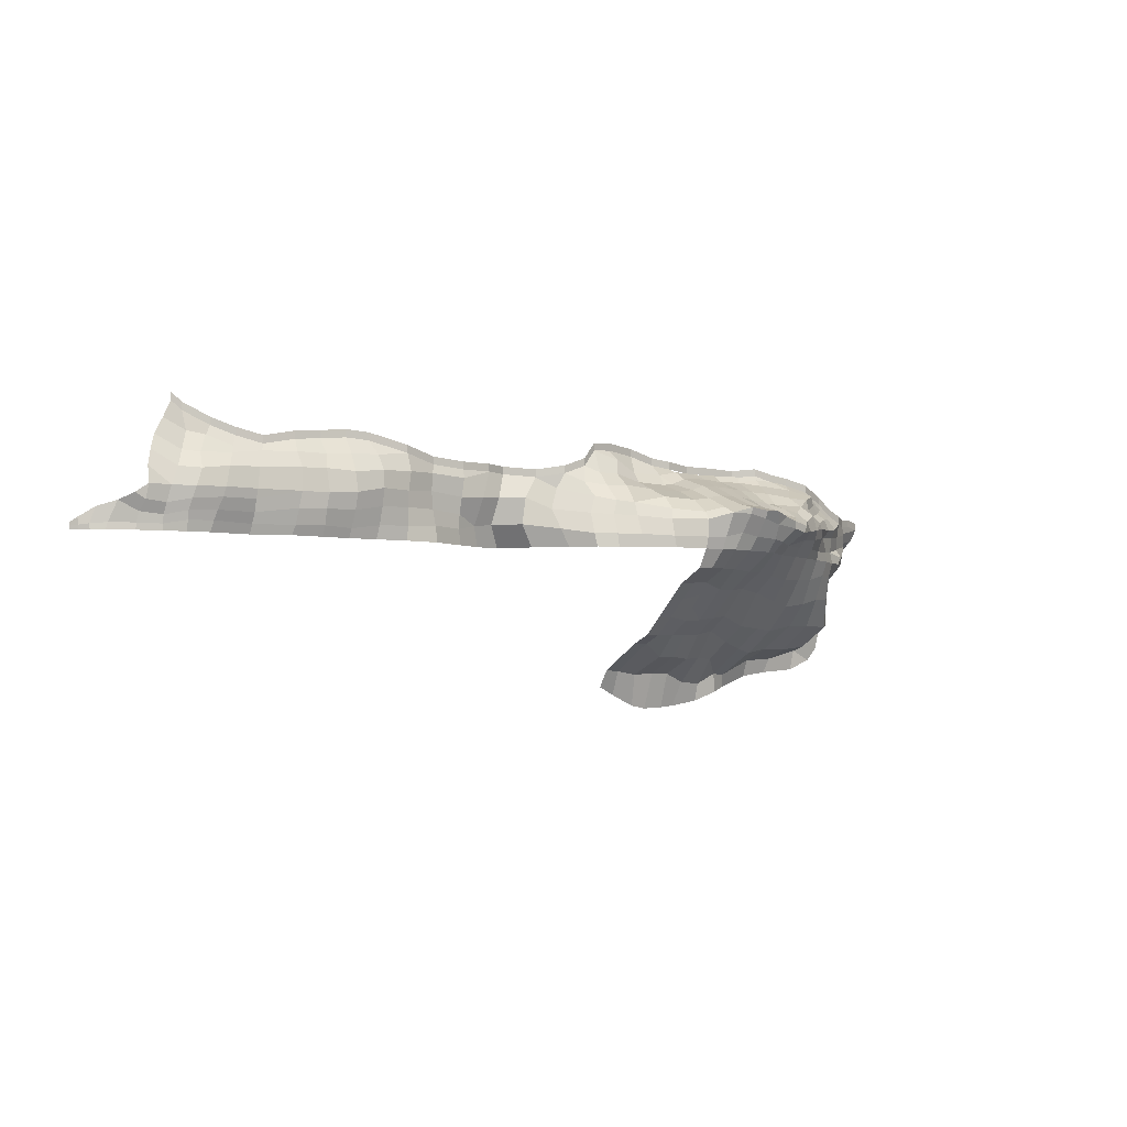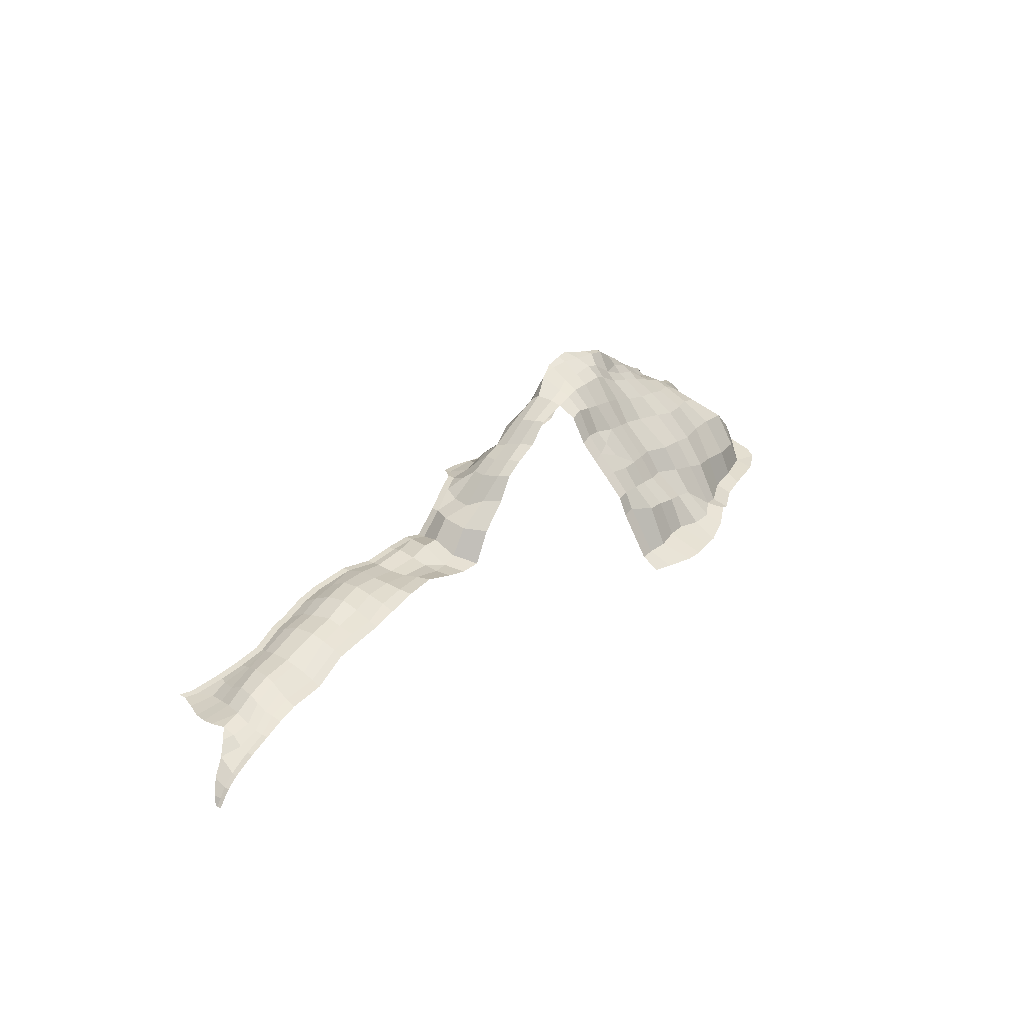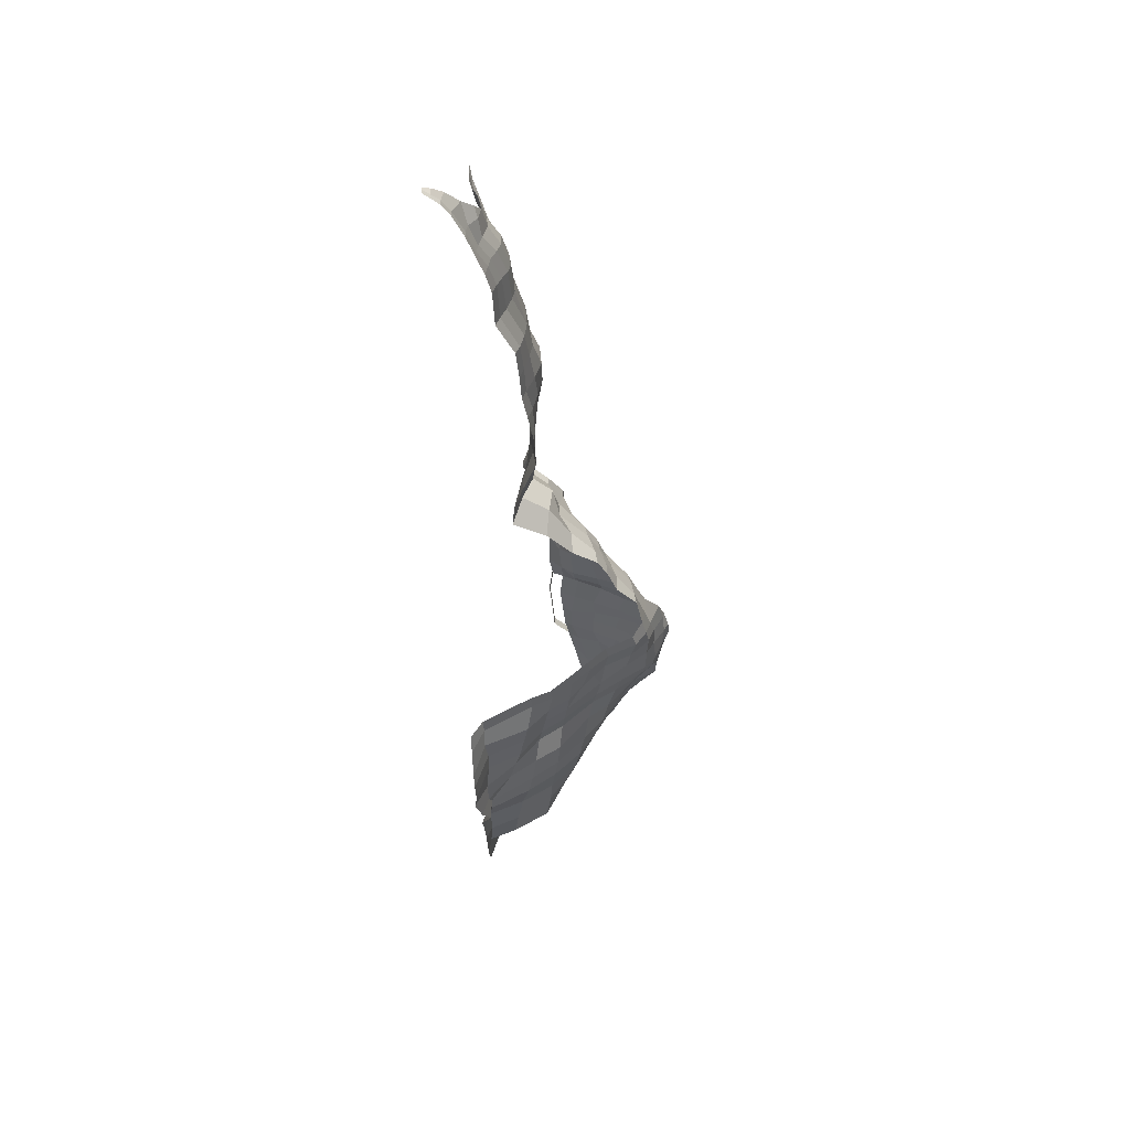
<metadata>
{"format":"obj","ext":"obj","renderer":"f3d","projection":"perspective","resolution":1024,"background":"white","views":[{"elev":-4.1,"azim":143.6,"up":"+Z"},{"elev":31.6,"azim":124.1,"up":"+Y"},{"elev":-37.6,"azim":92.3,"up":"+Z"}]}
</metadata>
<code>
g default
v -341.2 35.94 -815.2
v -348.1 34.05 -844.9
v -338.5 37.92 -872.5
v -325.5 37.92 -887
v -296.2 37.92 -899
v -251.6 37.92 -903
v -286.6 70.13 -872.2
v -251.5 74.85 -876.2
v -287.3 107.3 -850
v -253.7 113.1 -849.1
v -269.7 129.4 -818.2
v -244.5 138.6 -819.6
v -1.974 39.57 -922.3
v -19.79 39.57 -931
v -219.9 37.92 -907.7
v -186.8 37.92 -920.7
v -164.5 49.43 -927.1
v -140 42.24 -937.4
v -110 36.39 -943.4
v -90.52 39.57 -945.1
v -17.83 52.36 -904.3
v -1.974 51.74 -903.5
v -47.67 39.57 -943.4
v -65.98 39.57 -946.5
v -17.47 104 -874.5
v -1.974 102.9 -874.5
v -16.31 125.9 -865.7
v -1.974 124.3 -866
v -17.55 147.5 -846.1
v -1.974 145.4 -847.3
v -17.18 167.7 -827.7
v -1.974 165 -829.3
v -17.22 187.9 -810.4
v -1.974 184.7 -811.6
v -214.2 82.87 -876.2
v -223.1 116.4 -850.1
v -219.2 143.5 -825.7
v -186 150.3 -830.1
v -181.1 91.33 -881.7
v -187.4 121.3 -857
v -160.4 97.12 -877.7
v -163.8 125.7 -854.9
v -161.9 156.4 -824.6
v -136 101.9 -869.9
v -135.7 129.3 -853
v -130.8 162.2 -816.7
v -103.4 168.3 -813.1
v -110 106.7 -858.3
v -108.1 133 -842.2
v -86.86 111 -862.9
v -87.82 136.2 -845.2
v -85.97 172.8 -815
v -61.39 178.4 -815.7
v -64.04 115.9 -863.8
v -64.43 140 -848.2
v -42.1 120.2 -864.9
v -41.94 143.2 -849.5
v -38.09 183.3 -809.1
v -39.31 170.6 -821.9
v -40.61 157 -835.6
v -319.1 76.93 -846.4
v -312.2 85.79 -814.7
v -292.5 103.4 -815.7
v -161.9 50.7 -905.6
v -138.9 48.93 -917.5
v -137 73.45 -889.4
v -113.7 49.38 -915.8
v -113.4 80.11 -888
v -89.95 51.99 -906.4
v -90.85 86.54 -890.1
v -66.81 53.23 -906.2
v -65.91 92.34 -888.1
v -42.49 51.36 -907.9
v -41.61 97.82 -888.7
v -175.7 50.25 -907
v -219.3 44.57 -889.3
v -256 44.25 -886.6
v -300.3 39.68 -876.3
v -336.7 47.47 -847.3
v -331.2 49.4 -815.1
v -379.2 69.39 -726
v -358 77.71 -723.1
v -327.5 90.68 -726.8
v -307.1 119.8 -730.2
v -285 136.5 -727.7
v -265.8 140 -720.2
v -245.6 143.9 -708
v -214.4 154.3 -696.8
v -189.3 148 -689.7
v -169.9 143.9 -686.4
v -150.4 138.7 -680.7
v -129 135.7 -683.1
v -93.34 121.5 -682.1
v -64.16 120.1 -682.1
v -12.56 121.6 -676.7
v -34.24 125.1 -679.6
v 19 123.5 -669.2
v 55.52 131.6 -666.2
v 80.28 137.3 -668.5
v 97.93 143.2 -686.9
v 124 143.3 -696.5
v 151.8 128.3 -701.4
v 175.8 102.4 -697.7
v 199.6 111.1 -697.2
v 235.3 115.7 -697.9
v 271.3 114.8 -695.2
v 306.3 120.5 -686.6
v 348 113.1 -676.2
v 372.1 109.4 -674.6
v 399.6 105.2 -677.3
v 426.4 103.4 -679.8
v 459.9 99.87 -686.7
v 486.7 92.32 -679.7
v 509.8 85.09 -671.1
v 535.5 75.32 -657.4
v 545.8 72.48 -648.2
v -129 122.8 -683.1
v -63.15 256.1 -734.6
v -64.28 251.3 -742.9
v -78.69 256.6 -734.5
v -77.41 226.9 -727
v -44.96 249.9 -738.6
v -87.05 247.8 -747.8
v -95.71 250.4 -738.6
v -67.13 225.9 -726.5
v -41.94 239.6 -758.3
v -46.32 251.2 -731.7
v -63.45 238.9 -761.6
v -96.01 219 -729.3
v -42.22 235 -727.4
v -76.46 201.1 -715.5
v -23.87 245.5 -737.9
v -116.1 242.5 -750.3
v -88.17 240.8 -763.3
v -113.9 244.7 -742.2
v -39.35 206.9 -715.7
v -62.86 199.6 -714.5
v -22.45 235.1 -763.2
v -60.63 230.5 -776.4
v -103.2 235.8 -765.2
v -94.71 195.1 -716.1
v -114.8 216.8 -731.5
v -23.62 231 -730.9
v -63.94 170.6 -701.4
v -36.84 233 -776.4
v -1.847 230.5 -745.1
v -131.7 240.1 -753.5
v -89.06 228.6 -776.4
v -83.24 171.3 -702.1
v -116.2 195.1 -718.6
v -128.9 230 -736.6
v -36.21 180.8 -703
v -23.08 205.8 -719.1
v -21.7 230.3 -776.4
v -2.043 229.7 -763.9
v -130.6 215.6 -766.6
v -137 238.6 -746
v -103.1 222 -776.4
v -99.9 170.3 -703
v -133 205.2 -724.6
v -1.925 224.8 -736.7
v -32 153.5 -693.4
v -66.2 148.9 -690.8
v 34.77 217.9 -763.9
v -158.4 222.2 -750.1
v -93.91 143.9 -691.8
v -119.4 169.1 -703.8
v -134 189.6 -718.5
v -152.5 222.4 -739.3
v -146.3 213 -729.3
v -21.49 179.9 -708.3
v -3.364 205.3 -722.2
v -1.974 226 -776.4
v 34.56 213.9 -745.7
v 34.22 220.3 -776.4
v -160.9 210.6 -758.6
v -130 205.9 -776.4
v -121.7 142.9 -690.4
v 31.56 210.7 -734.1
v -18.34 150 -699.5
v -34.42 136.3 -684
v -65.17 132.2 -684.1
v 64.06 199 -762.1
v 58.96 199.3 -776.4
v -161.6 200.5 -766.5
v -181.6 207.6 -746.4
v -173.5 209.6 -730.4
v -145.9 151.7 -693.2
v -137.2 174.7 -704.9
v -165.4 199 -720
v -6.278 176.4 -710.9
v 30.4 196.6 -720.3
v 64.08 191.9 -742.2
v -186.4 199.3 -756.5
v -160.5 194.5 -776.4
v -148.2 143.6 -685.9
v -165.4 179.7 -708.2
v 63.19 185.8 -727.3
v -7.169 149 -701.2
v -11.99 135.8 -688.8
v 87.12 189.8 -776.4
v 88.05 188.2 -762
v -188.1 191.8 -767.1
v -204.7 191 -742.3
v -201.8 191.5 -736.1
v -184 159.6 -696.6
v -187.6 184.2 -710
v -193.3 181.8 -721.6
v 27.79 168.8 -709.5
v 82.47 179.5 -725.7
v 87.84 181.3 -741.2
v -209.6 186.2 -752.7
v -197 182.4 -728.6
v -187.8 183.8 -776.4
v 60.7 168.1 -707.2
v 27.2 148.1 -700.3
v 22.66 134.3 -688.5
v 108.2 179.5 -776.4
v 110.2 177 -762
v -216.9 172.2 -766.5
v -234.2 171.7 -741.2
v -228 170.9 -728.9
v -210.9 167.7 -703.1
v -215.8 165.9 -712.8
v 82.74 162.9 -708.3
v 101.4 165.6 -721.3
v 109.2 169.3 -740
v -235.8 160.9 -749.5
v -223.6 164.3 -722.1
v -216.1 170.6 -776.4
v 58.2 148.6 -693
v 51.95 141.6 -676.9
v 80.73 148.2 -693.2
v 125.9 153.6 -776.4
v 136 152.4 -757.1
v -241.4 159 -765.9
v -257.4 158.7 -738.2
v -249.5 153 -725.2
v 104.7 152 -705
v 131.7 138.7 -712.9
v 139.4 140.6 -735.5
v -258.8 151 -747.8
v -241.8 149.1 -715.1
v -243.2 158.6 -776.4
v 156.2 127.3 -776.4
v 170.5 130.5 -752.8
v -263.4 143.5 -763.5
v 168.5 133.8 -724.7
v -281.2 137 -745.2
v -265.1 145 -776.4
v 176.8 92.75 -776.4
v 189 114.1 -724.7
v -285.5 131 -758.6
v -286.9 137.2 -768.1
v 191.7 103.5 -752.8
v -306.5 122.2 -739.2
v -282.3 137.8 -776.4
v 204.4 96.25 -776.4
v 211.2 117.9 -725.6
v -307.5 118.9 -763.7
v -308.3 119.6 -753.4
v 212.5 102.2 -755
v -331.5 87.68 -735.9
v -302.9 119.6 -776.4
v 232.2 106.2 -776.4
v 235.8 118.5 -707.1
v 236.3 110.5 -744.4
v -333.6 81.55 -747
v -333.7 74.43 -760.1
v 235.1 107.6 -759.6
v 236.5 115.2 -726.8
v -325.1 70.57 -776.4
v 270.9 122 -776.4
v 273.7 115.2 -723.1
v 271.2 119.1 -758.9
v 272.5 115.5 -741.8
v -366.2 47.37 -759.2
v -374.8 63.98 -740.5
v -352.5 35.94 -776.4
v 273.6 116.8 -704.5
v 306.9 122.7 -761.1
v 306.7 124 -742.4
v 304.3 124.6 -705.4
v 306.9 122.1 -776.4
v 307.5 125.1 -725.4
v 339.7 127.3 -743.6
v 340 122.3 -762.5
v 341.4 121.4 -690.7
v 340 130 -707.2
v 340.9 117.7 -776.4
v 340 131.6 -725.3
v 370 125.9 -748.9
v 369.7 117.7 -766.6
v 372.4 120.7 -691.8
v 370.8 132.3 -731.4
v 372.8 130.2 -710.7
v 370.1 113.5 -776.4
v 398.9 125.1 -733.2
v 399.4 117.2 -765.4
v 396.9 114 -693.3
v 399.6 120.2 -708.5
v 400.7 122.4 -749.1
v 399.6 112.8 -776.4
v 427.5 121.2 -733.1
v 429.8 119.1 -750.2
v 431.4 115.2 -766.6
v 428.6 112.2 -693.3
v 426.8 119.3 -709.5
v 432.9 111.1 -776.4
v 468.3 110.3 -711
v 471.7 109.8 -742.8
v 470.7 104.8 -755.2
v 470.5 99.02 -766.4
v 462.6 103.2 -694.2
v 471.3 112.2 -732.9
v 470.6 94.62 -776.4
v 493.6 101.2 -698
v 499.5 108.2 -712.1
v 504.3 110.5 -732.8
v 506 107.9 -742.8
v 509.4 102.7 -755.1
v 511.3 98.62 -765.1
v 512.8 94.49 -776.4
v 515.4 87.27 -680.9
v 524.3 93.94 -699
v 526 102.4 -715.3
v 531.9 103.4 -733.2
v 534.3 99.74 -745
v 536.1 94.75 -756.4
v 535.3 92.29 -765.5
v 535.5 89.67 -776.4
v 532.6 79.11 -677.2
v 545.7 90.64 -713.7
v 553 92.58 -732.6
v 555.8 88.18 -749.5
v 557.3 84.82 -761
v 557.3 83.47 -769.6
v 539.4 84.84 -697.1
v 557.3 83.06 -776.4
v 554.5 73.74 -665.6
v 563.6 74.84 -682.3
v 568.5 77.79 -697.6
v 574 84.37 -714.4
v 574.3 88.15 -732.3
v 576.2 85.62 -747.2
v 578.8 77.37 -758.4
v 581.4 75.79 -776.4
v 581.3 75.67 -769.2
v 586.1 82.97 -740.9
v 598.5 72.21 -748.4
v 605.4 65.32 -769.5
v 615.1 59.05 -754.3
v 620.3 57.37 -770.8
v 628.9 49.09 -764.6
v 628.2 49.12 -772
v 633.1 41.98 -768.7
v 634.2 42.03 -772
v 491 97.83 -691
v -93.51 133.7 -683.8
v 619.9 57.37 -776.4
v 607.6 65.32 -776.4
v 634.1 42.03 -776.4
v 627.8 49.12 -776.4
v -335.6 35.94 -794.5
v -261.7 142.6 -792.6
v -240.3 154.3 -792.2
v -16.46 218.8 -795.8
v -1.974 215.1 -796.2
v -214.7 160.8 -798.3
v -188.3 169.7 -799.8
v -159.7 177.6 -802.1
v -132.4 185.1 -798.7
v -107.4 194 -795.4
v -84.4 201.6 -796.6
v -58.16 207.1 -795.1
v -37.33 212.8 -795.5
v -318.3 55.45 -793.4
v -297.3 105.9 -792.6
v -279.3 121.8 -792.2
v -358 77.71 -714.8
v -327.5 90.68 -718.5
v -307.1 119.8 -721.9
v -129 122.8 -674.8
v 175.8 102.4 -689.4
v -379.2 69.39 -717.8
v -285 136.5 -719.5
v -265.8 140 -712
v -245.6 143.9 -699.7
v -214.4 154.3 -688.5
v -189.3 148 -681.5
v -169.9 143.9 -678.1
v -150.4 138.7 -672.5
v -64.16 120.1 -673.8
v -34.24 125.1 -671.3
v -12.56 121.6 -668.5
v 55.52 131.6 -657.9
v 80.28 137.3 -660.3
v 97.93 143.2 -678.6
v 124 143.3 -688.3
v 151.8 128.3 -693.1
v 199.6 111.1 -689
v 235.3 115.7 -689.6
v 271.3 114.8 -687
v 306.3 120.5 -678.4
v 348 113.1 -667.9
v 372.1 109.4 -666.4
v 399.6 105.2 -669.1
v 426.4 103.4 -671.5
v 459.9 99.87 -678.4
v 486.7 92.32 -671.4
v 535.5 75.32 -649.2
v 545.8 72.48 -640
v 509.8 85.09 -662.9
v 19 123.5 -661
v -93.34 121.5 -673.9
g polySurface200 polySurface199 polySurface142
f 77 78 7 8
f 8 7 9 10
f 10 9 11 12
f 21 22 13 14
f 25 26 22 21
f 27 28 26 25
f 29 30 28 27
f 31 32 30 29
f 33 34 32 31
f 56 57 29 27
f 8 10 36 35
f 35 36 40 39
f 39 40 42 41
f 41 42 45 44
f 44 45 49 48
f 48 49 51 50
f 50 51 55 54
f 54 55 57 56
f 36 10 12 37
f 40 36 37 38
f 42 40 38 43
f 45 42 43 46
f 49 45 46 47
f 51 49 47 52
f 55 51 52 53
f 60 55 53 59
f 29 57 60 31
f 57 55 60
f 59 53 58
f 31 59 58 33
f 31 60 59
f 73 74 25 21
f 11 9 61 63
f 62 61 79 80
f 63 61 62
f 64 17 16 75
f 17 64 65 18
f 65 66 68 67
f 67 68 70 69
f 69 70 72 71
f 71 72 74 73
f 79 61 7 78
f 61 9 7
f 8 35 76 77
f 35 39 75 76
f 64 75 39 41
f 66 64 41 44
f 68 66 44 48
f 70 68 48 50
f 72 70 50 54
f 74 72 54 56
f 25 74 56 27
f 73 21 14 23
f 71 73 23 24
f 69 71 24 20
f 67 69 20 19
f 65 67 19 18
f 76 75 16 15
f 77 76 15 6
f 6 5 78 77
f 80 79 2 1
f 65 64 66
f 4 78 5
f 2 79 3
f 79 78 4 3
f 120 118 119 123
f 118 120 121 125
f 122 119 118 127
f 121 120 124 129
f 119 122 126 128
f 120 123 124
f 123 119 128 134
f 118 125 130 127
f 125 121 131 137
f 126 122 132 138
f 122 127 132
f 124 123 133 135
f 131 121 129 141
f 129 124 135 142
f 136 130 125 137
f 139 128 126 145
f 132 127 130 143
f 140 133 123 134
f 134 128 139 148
f 143 130 136 153
f 144 137 131 149
f 145 126 138 154
f 138 132 146 155
f 147 133 140 156
f 135 133 147 157
f 140 134 148 158
f 149 131 141 159
f 150 141 129 142
f 135 151 142
f 152 136 137 144
f 146 132 143 161
f 159 141 150 167
f 160 150 142 151
f 135 157 151
f 153 136 152 171
f 161 143 153 172
f 162 152 144 163
f 163 144 149 166
f 154 138 155 173
f 164 155 146 174
f 165 147 156 176
f 156 140 158 177
f 157 147 165 169
f 166 149 159
f 150 160 168
f 151 157 169 170
f 151 170 160
f 171 152 162 180
f 174 146 161 179
f 155 164 175 173
f 178 166 159 167
f 167 150 168 189
f 168 160 170 190
f 172 153 171 191
f 179 161 172 192
f 181 162 163 182
f 182 163 166 359
f 183 164 174 193
f 184 175 164 183
f 156 185 176
f 186 165 176 194
f 185 156 177 195
f 187 169 165 186
f 92 359 166 178
f 188 178 167 189
f 170 169 187 190
f 191 171 180 199
f 180 162 181 200
f 193 174 179 198
f 194 176 185 203
f 178 188 196
f 197 189 168 190
f 192 172 191 209
f 198 179 192
f 201 184 183 202
f 202 183 193 211
f 204 186 194 212
f 187 186 205 213
f 203 185 195 214
f 92 178 196 91
f 188 189 197 206
f 90 206 89
f 197 190 207
f 190 187 208 207
f 198 192 209 215
f 209 191 199 216
f 200 199 180
f 95 200 181 96
f 193 198 210 211
f 212 194 203 220
f 186 204 205
f 206 197 207 223
f 187 213 208
f 199 200 217 216
f 200 95 97 217
f 210 198 215 225
f 218 201 202 219
f 219 202 211 227
f 221 204 212 228
f 222 205 204 221
f 213 205 222 229
f 220 203 214 230
f 91 196 90
f 89 206 223 88
f 223 207 208 224
f 224 208 213 229
f 215 209 216 231
f 211 210 226 227
f 228 212 220 236
f 216 217 232 231
f 217 97 98 232
f 233 225 215 231
f 226 210 225 239
f 234 218 219 235
f 235 219 227 241
f 237 221 228 242
f 238 222 221 237
f 229 222 238 243
f 236 220 230 244
f 223 224 88
f 88 224 229 243
f 239 225 233 100
f 227 226 240 241
f 242 228 236 247
f 99 233 231
f 99 231 232
f 99 232 98
f 240 226 239 101
f 245 234 235 246
f 246 235 241 248
f 85 237 242 249
f 86 238 237 85
f 87 243 238 86
f 247 236 244 250
f 243 87 88
f 233 99 100
f 239 100 101
f 241 240 102 248
f 249 242 247 253
f 102 240 101
f 251 245 246 255
f 246 248 252 255
f 254 247 250 257
f 248 102 103 252
f 247 254 253
f 256 249 253 261
f 258 251 255 262
f 252 103 104 259
f 255 252 259 262
f 253 254 260 261
f 83 84 256 263
f 260 254 257 264
f 263 256 261 268
f 265 258 262 270
f 259 104 266 271
f 267 262 259 271
f 268 261 260 269
f 82 83 263 81
f 269 260 264 272
f 266 104 105
f 270 262 267
f 81 263 268 278
f 273 265 270 275
f 274 271 266 280
f 275 270 267 276
f 276 267 271 274
f 268 269 277 278
f 269 272 279 277
f 280 266 105 106
f 273 275 281 284
f 280 106 107 283
f 282 276 274 285
f 274 280 283 285
f 275 276 282 281
f 281 282 286 287
f 284 281 287 290
f 107 108 288
f 283 107 288 289
f 286 282 285 291
f 285 283 289 291
f 287 286 292 293
f 290 287 293 297
f 294 288 108 109
f 289 288 294 296
f 286 291 295 292
f 291 289 296 295
f 292 295 298 302
f 299 293 292 302
f 297 293 299 303
f 300 294 109 110
f 301 296 294 300
f 298 295 296 301
f 302 298 304 305
f 299 302 305 306
f 303 299 306 309
f 307 300 110 111
f 301 300 307 308
f 298 301 308 304
f 304 308 310 315
f 305 304 311 312
f 306 305 312 313
f 309 306 313 316
f 307 111 112 314
f 308 307 314 310
f 311 304 315
f 310 314 317 318
f 315 310 318 319
f 311 315 319 320
f 312 311 320 321
f 313 312 321 322
f 316 313 322 323
f 314 358 317
f 317 358 324 325
f 318 317 325 326
f 319 318 326 327
f 320 319 327 328
f 321 320 328 329
f 322 321 329 330
f 323 322 330 331
f 325 324 332 338
f 333 326 325 338
f 327 326 333 334
f 328 327 334 335
f 329 328 335 336
f 330 329 336 337
f 331 330 337 339
f 115 332 324 114
f 340 332 115 116
f 341 338 332 340
f 342 333 338 341
f 343 334 333 342
f 335 334 344 345
f 336 335 345 346
f 337 336 346 348
f 347 339 337 348
f 343 344 334
f 345 344 349
f 346 345 349 350
f 348 346 350 351
f 351 350 352 353
f 353 352 354 355
f 355 354 356 357
f 196 188 206 90
f 314 112 113 358
f 324 358 113 114
f 351 353 360 361
f 355 357 362 363
f 347 348 351 361
f 360 353 355 363
f 12 11 365 366
f 366 365 250 244
f 367 368 34 33
f 154 173 368 367
f 367 33 58 376
f 369 37 12 366
f 370 38 37 369
f 371 43 38 370
f 372 46 43 371
f 373 47 46 372
f 374 52 47 373
f 375 53 52 374
f 376 58 53 375
f 62 80 377 378
f 11 63 379 365
f 378 377 272 264
f 365 379 257 250
f 272 377 364 279
f 379 63 62 378
f 264 257 379 378
f 377 80 1 364
f 367 376 145 154
f 376 375 139 145
f 375 374 148 139
f 374 373 158 148
f 373 372 177 158
f 372 371 195 177
f 371 370 214 195
f 370 369 230 214
f 369 366 244 230
f 85 249 256 84
f 82 81 385 380
f 83 82 380 381
f 86 85 386 387
f 87 86 387 388
f 88 87 388 389
f 89 88 389 390
f 90 89 390 391
f 91 90 391 392
f 96 94 393 394
f 95 96 394 395
f 99 98 396 397
f 100 99 397 398
f 101 100 398 399
f 102 101 399 400
f 103 102 400 384
f 104 103 384 401
f 105 104 401 402
f 106 105 402 403
f 107 106 403 404
f 108 107 404 405
f 109 108 405 406
f 110 109 406 407
f 111 110 407 408
f 112 111 408 409
f 113 112 409 410
f 116 115 411 412
f 114 113 410 413
f 115 114 413 411
f 97 95 395 414
f 98 97 414 396
f 93 117 383 415
f 94 93 415 393
f 85 84 382 386
f 84 83 381 382
f 91 392 383 117

</code>
